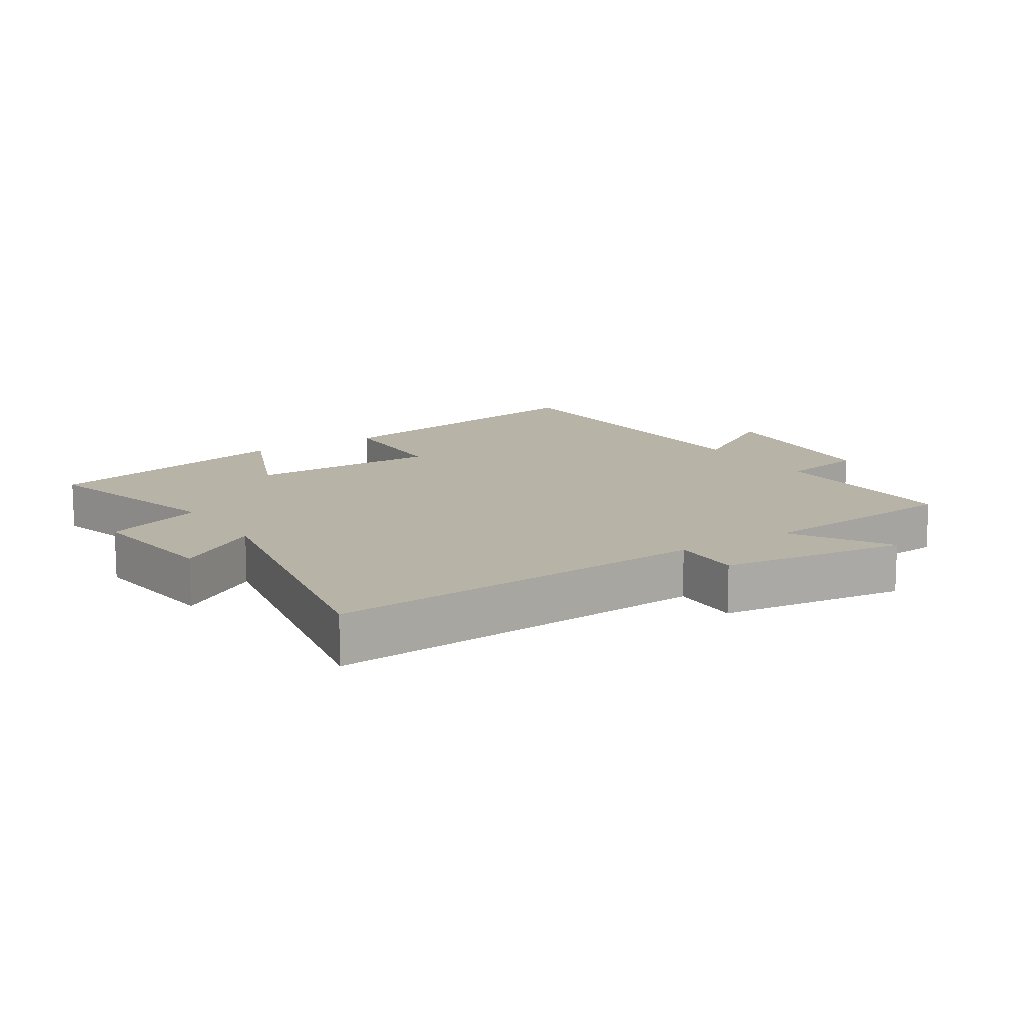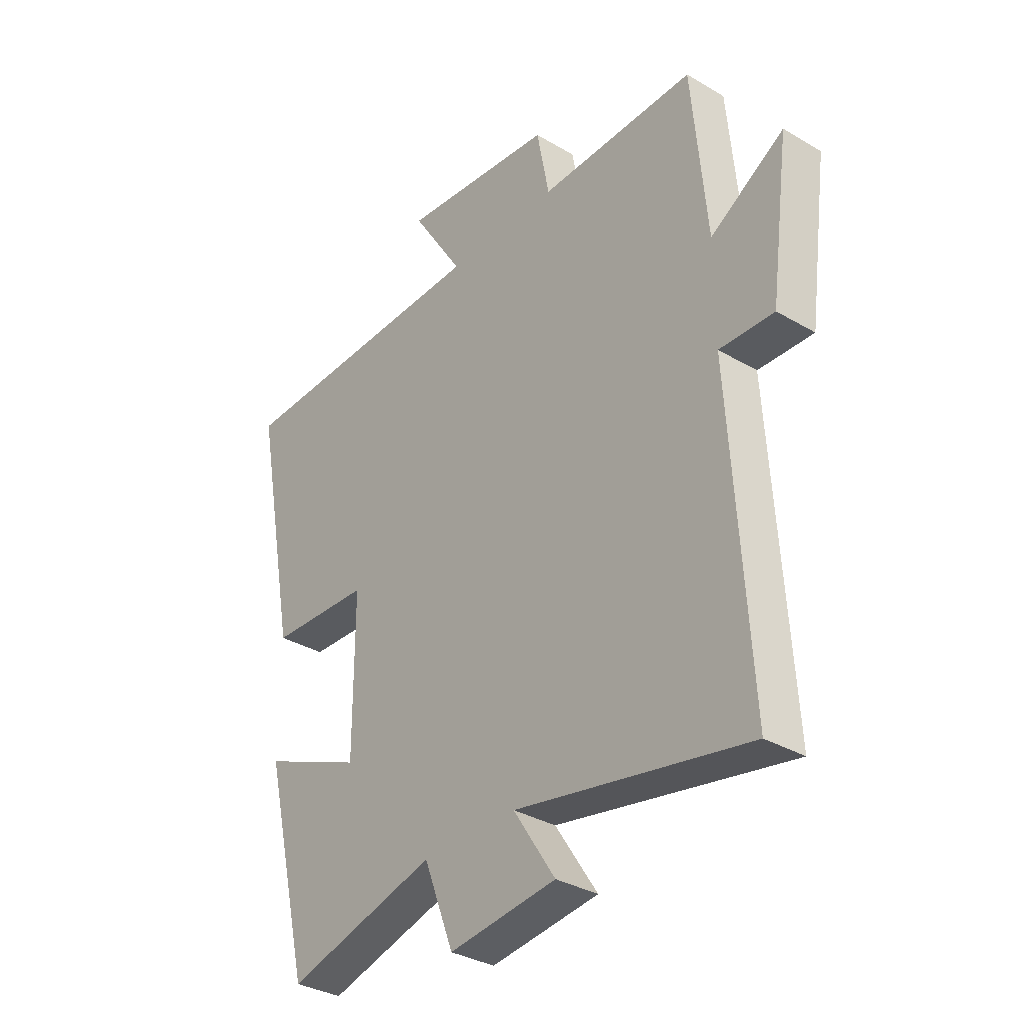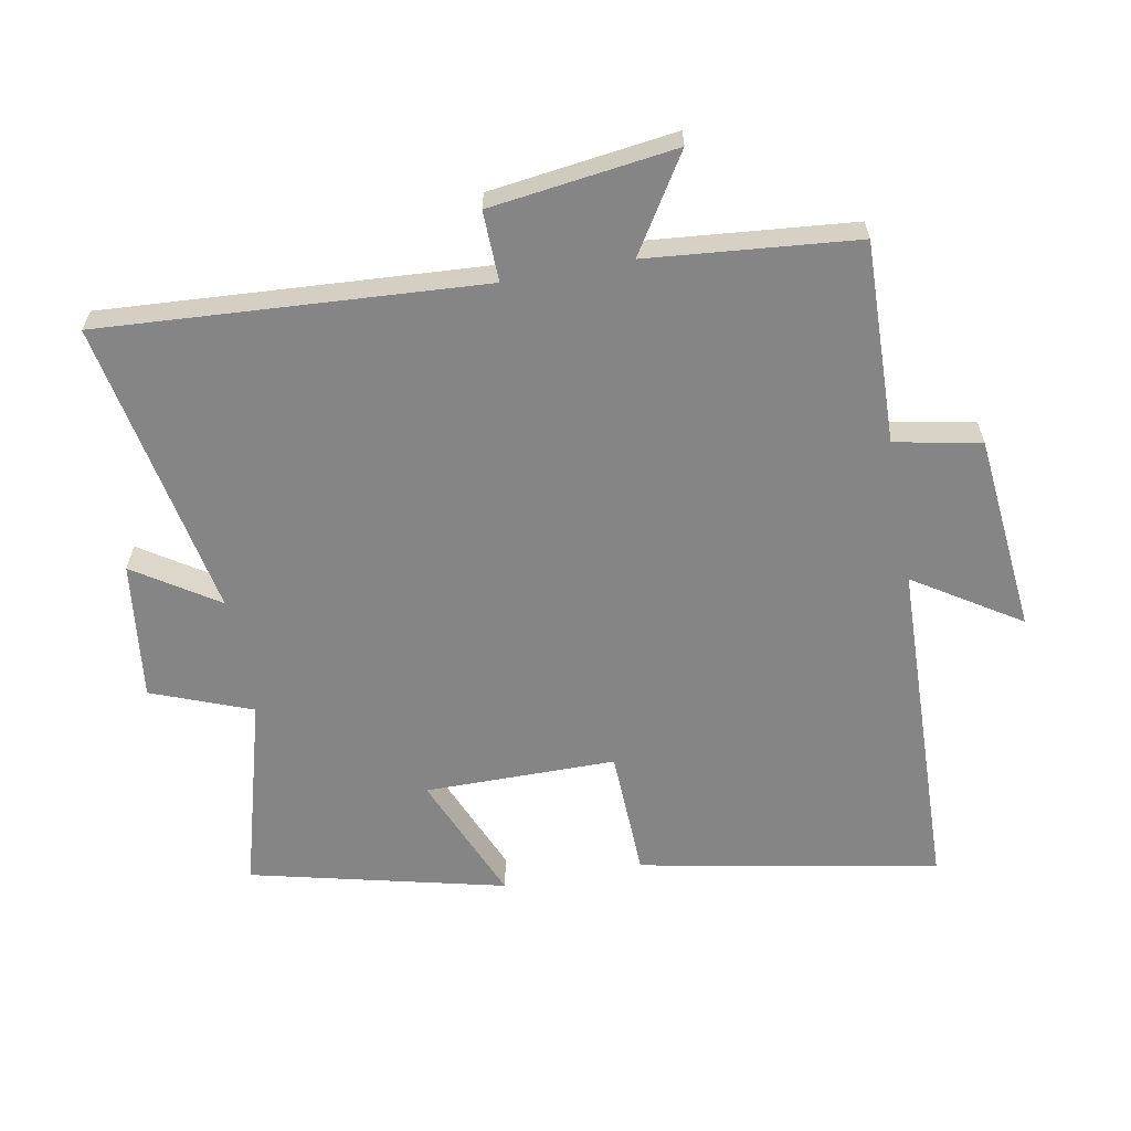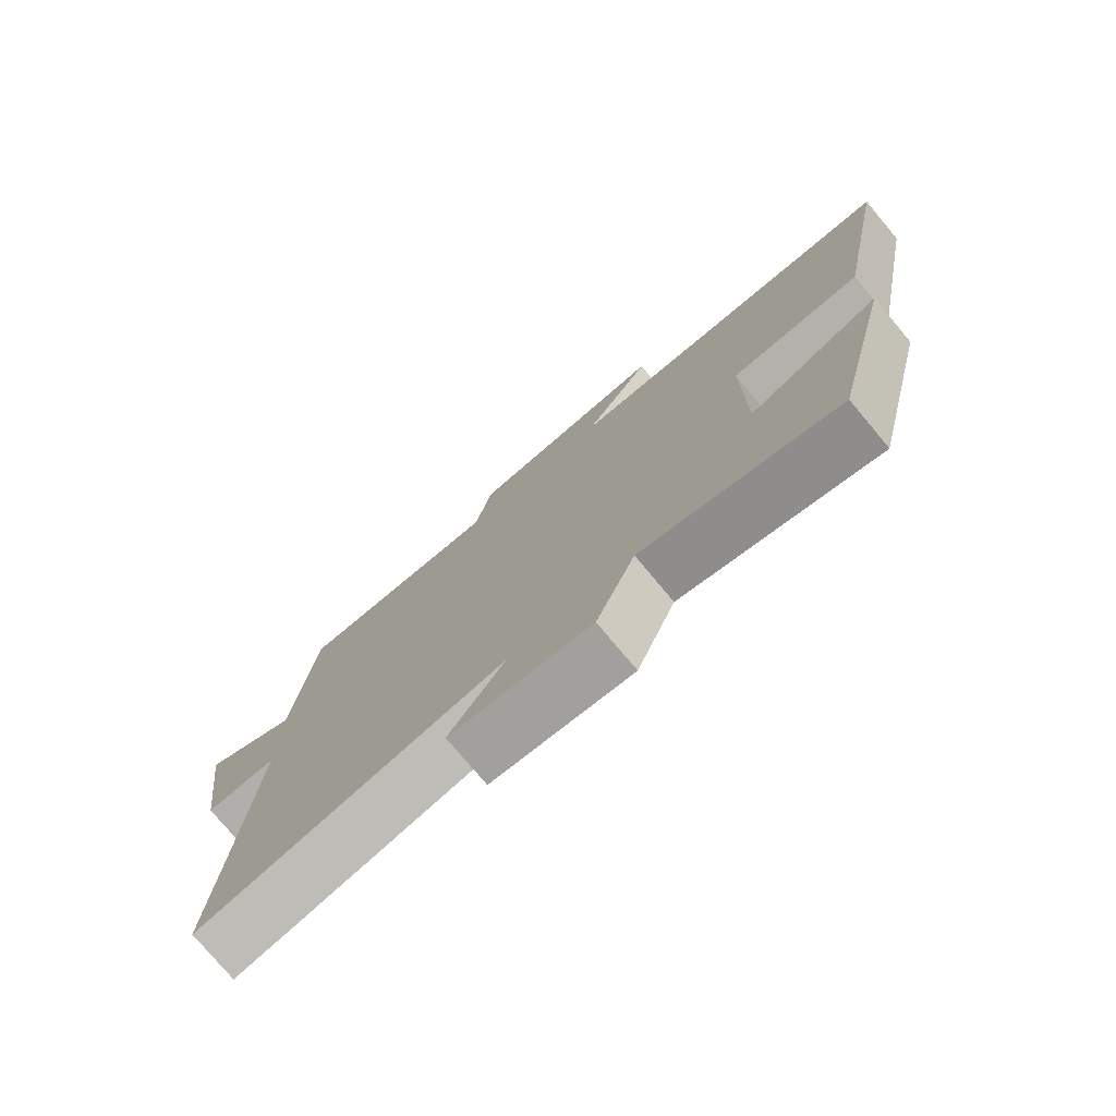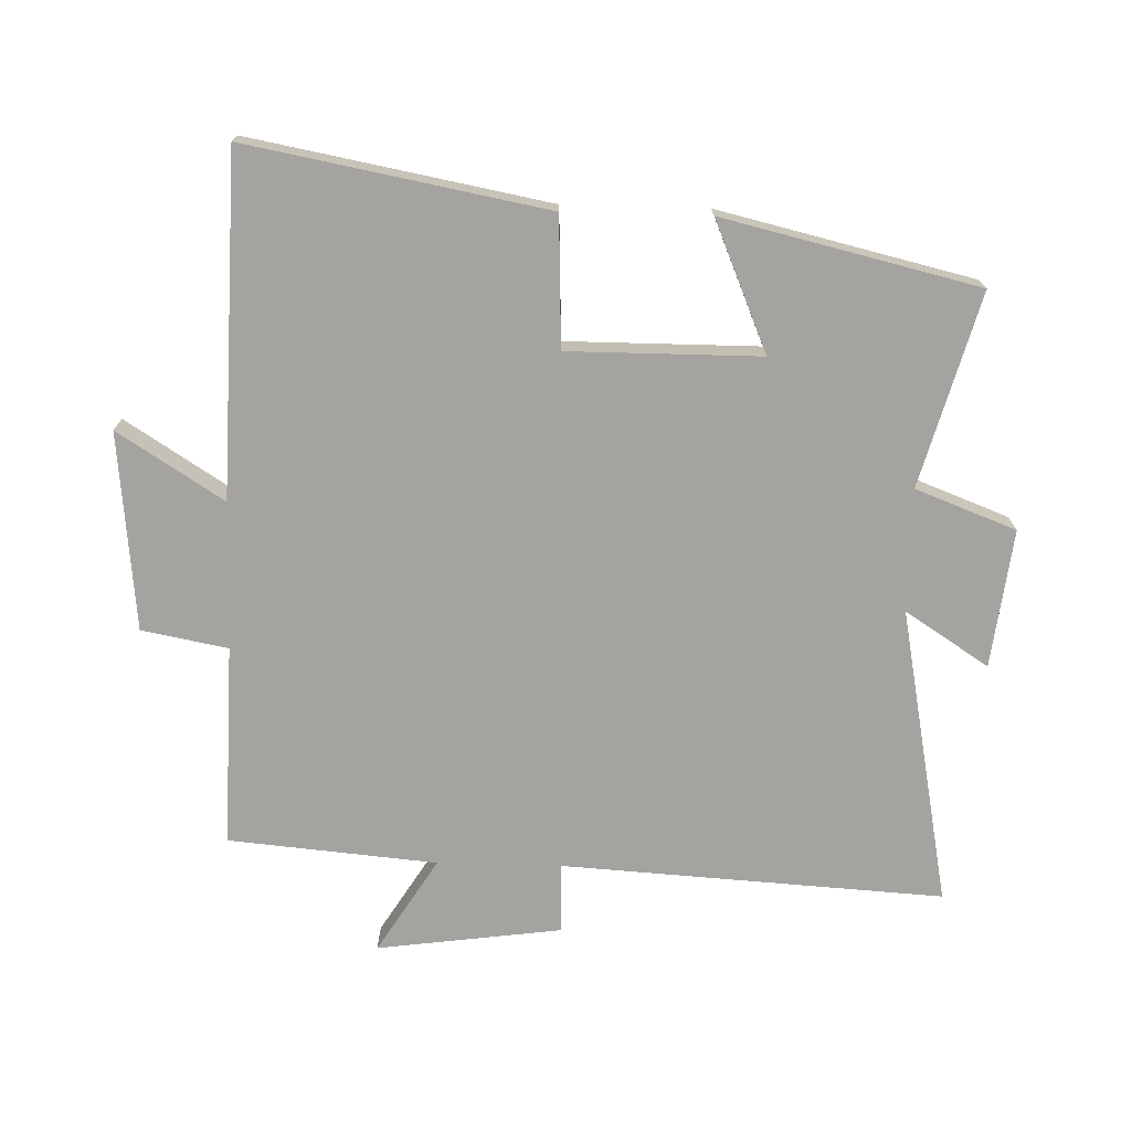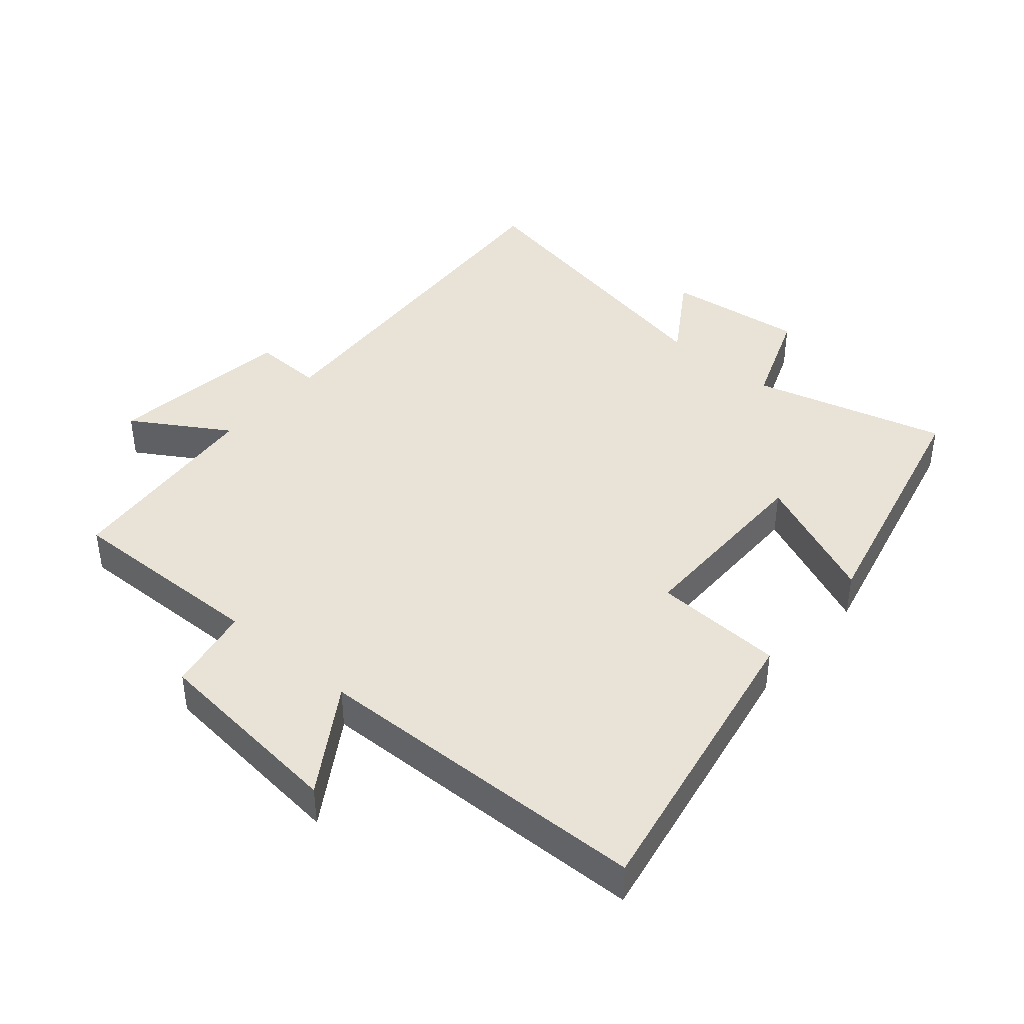
<metadata>
{"format":"obj","ext":"obj","renderer":"f3d","projection":"perspective","resolution":1024,"background":"white","views":[{"elev":12.9,"azim":-122.8,"up":"+Y"},{"elev":-33.7,"azim":-128.8,"up":"+Z"},{"elev":-61.8,"azim":-79.6,"up":"+Y"},{"elev":-77.2,"azim":40.0,"up":"+Z"},{"elev":-72.8,"azim":88.5,"up":"+Y"},{"elev":41.7,"azim":40.7,"up":"+Y"}]}
</metadata>
<code>
v 0.586 0.07 0.485
v 0.5 0.07 0.027
v 0.301 0.07 0.019
v 0.301 0.07 -0.275
v 0.5 0.07 -0.191
v 0.407 0.07 -0.582
v 0.111 0.07 -0.5
v 0.052 0.07 -0.654
v -0.16 0.07 -0.628
v -0.077 0.07 -0.5
v -0.536 0.07 -0.588
v -0.5 0.07 -0.002
v -0.608 0.07 -0.005
v -0.646 0.07 0.279
v -0.5 0.07 0.188
v -0.471 0.07 0.508
v -0.161 0.07 0.5
v -0.136 0.07 0.632
v 0.168 0.07 0.662
v 0.065 0.07 0.5
v 0.586 0 0.485
v 0.5 0 0.027
v 0.301 0 0.019
v 0.301 0 -0.275
v 0.5 0 -0.191
v 0.407 0 -0.582
v 0.111 0 -0.5
v 0.052 0 -0.654
v -0.16 0 -0.628
v -0.077 0 -0.5
v -0.536 0 -0.588
v -0.5 0 -0.002
v -0.608 0 -0.005
v -0.646 0 0.279
v -0.5 0 0.188
v -0.471 0 0.508
v -0.161 0 0.5
v -0.136 0 0.632
v 0.168 0 0.662
v 0.065 0 0.5
f 17 18 19 20
f 1 2 3
f 20 1 3
f 17 20 3
f 17 3 4
f 16 17 4
f 15 16 4
f 12 13 14 15
f 12 15 4
f 10 11 12 4
f 7 8 9 10
f 7 10 4 5
f 5 6 7
f 40 39 38 37
f 23 22 21
f 23 21 40
f 23 40 37
f 24 23 37
f 24 37 36
f 24 36 35
f 35 34 33 32
f 24 35 32
f 24 32 31 30
f 30 29 28 27
f 25 24 30 27
f 27 26 25
f 1 21 22 2
f 2 22 23 3
f 3 23 24 4
f 4 24 25 5
f 5 25 26 6
f 6 26 27 7
f 7 27 28 8
f 8 28 29 9
f 9 29 30 10
f 10 30 31 11
f 11 31 32 12
f 12 32 33 13
f 13 33 34 14
f 14 34 35 15
f 15 35 36 16
f 16 36 37 17
f 17 37 38 18
f 18 38 39 19
f 19 39 40 20
f 20 40 21 1

</code>
